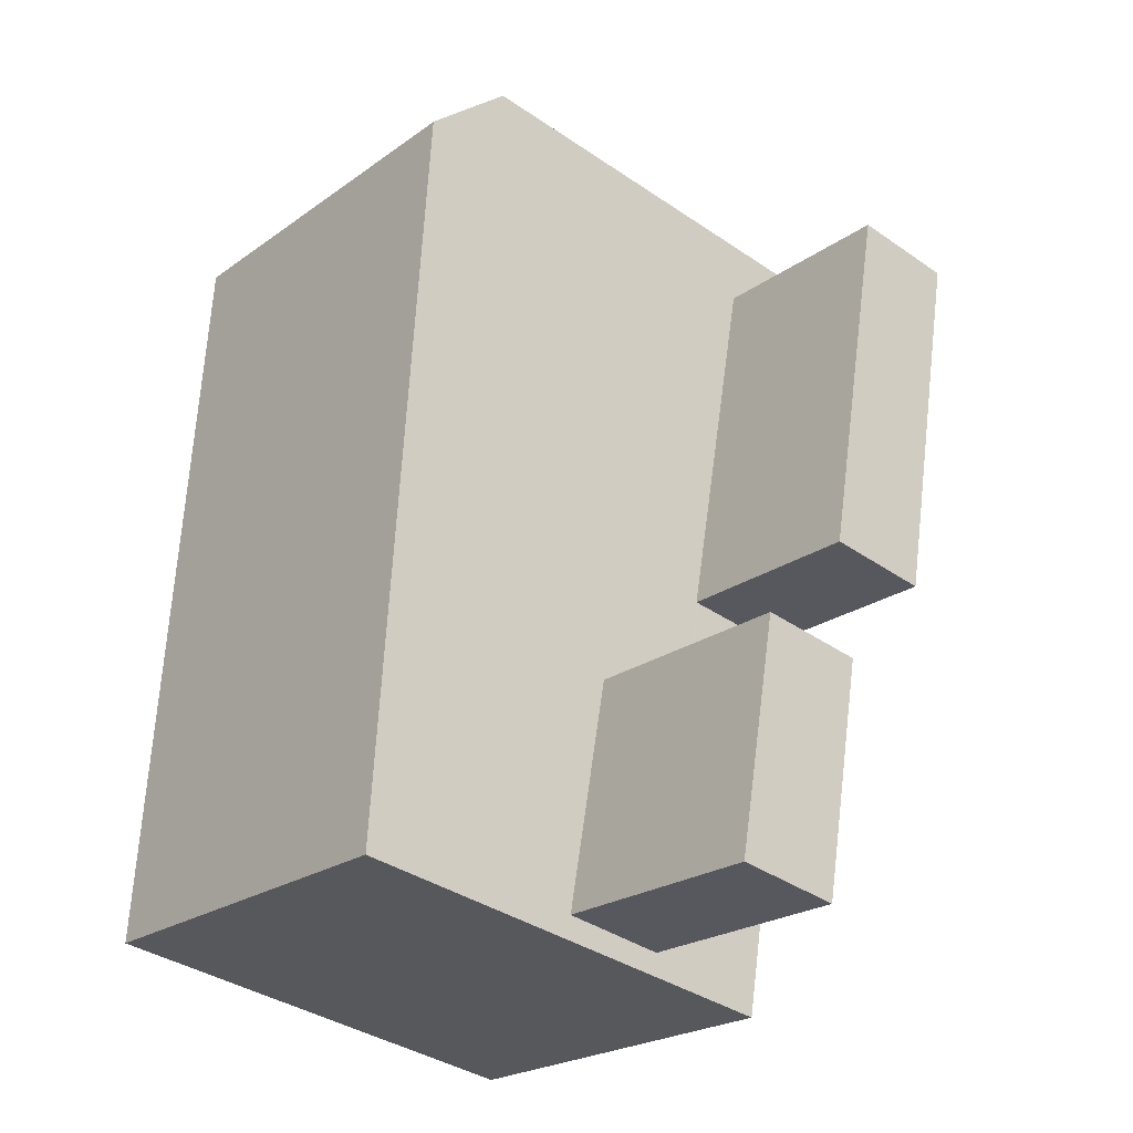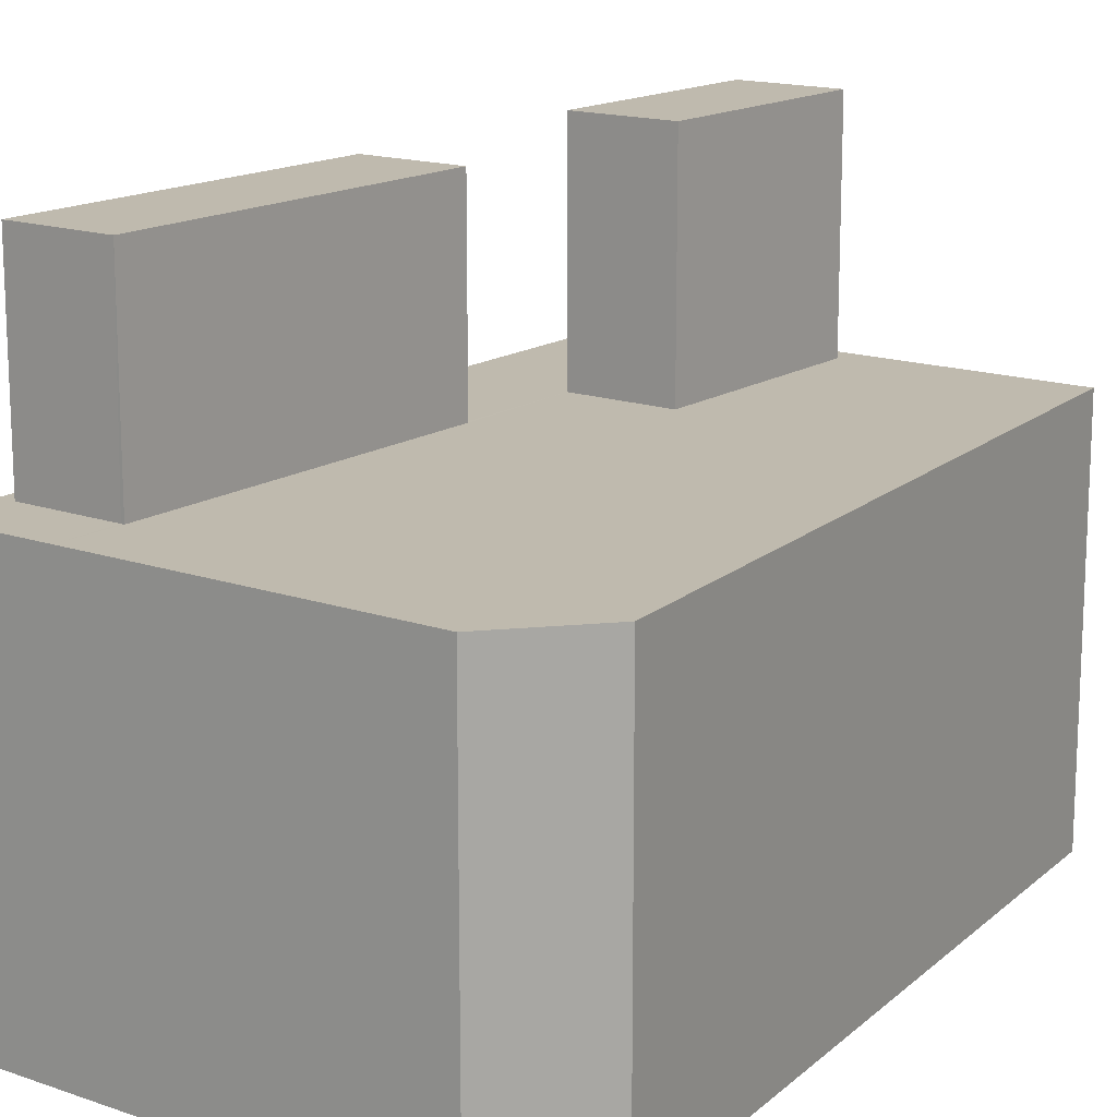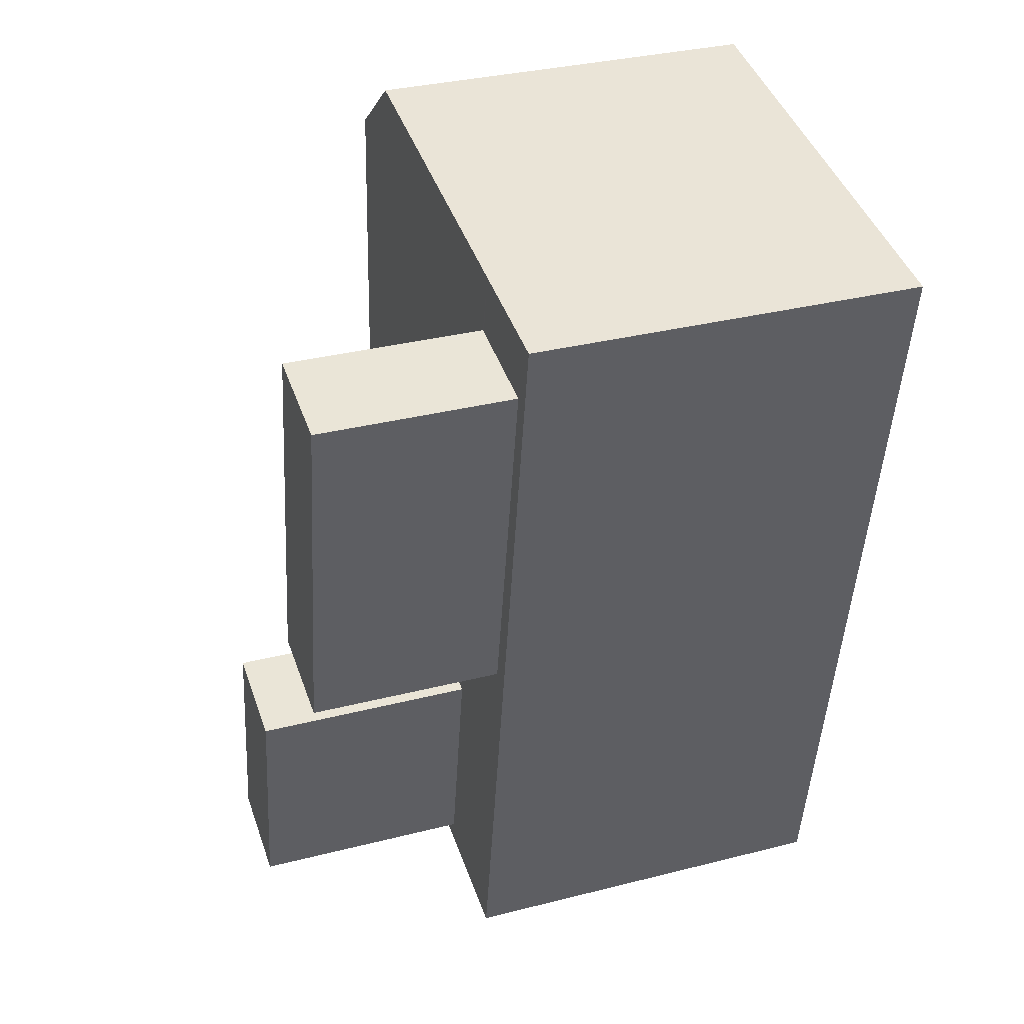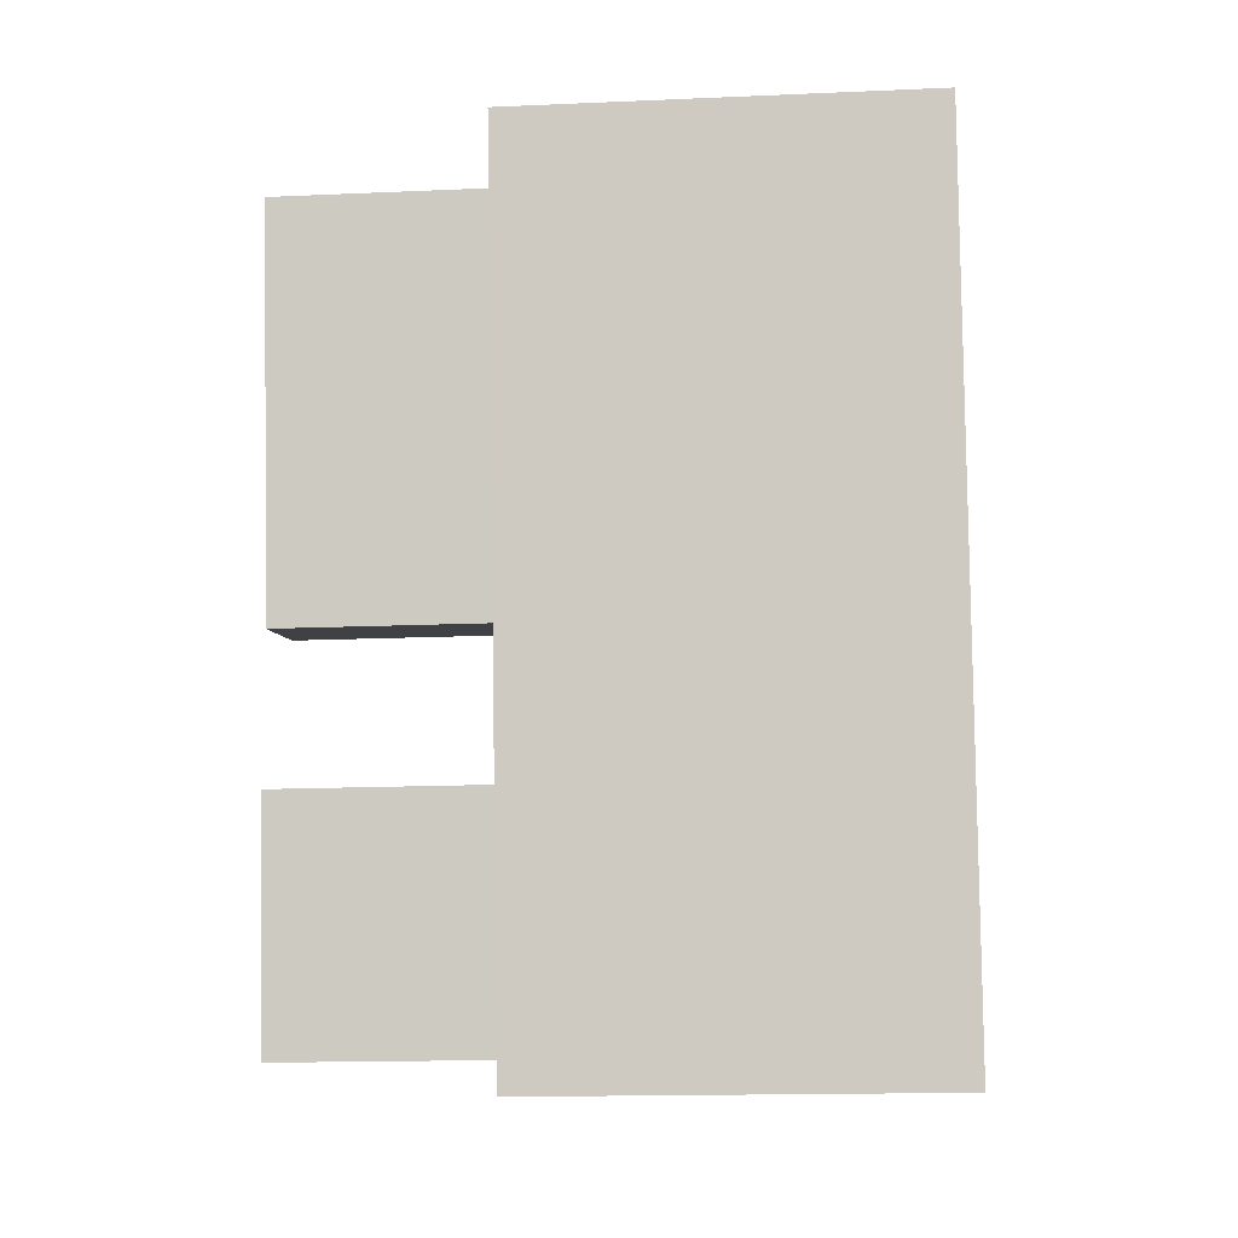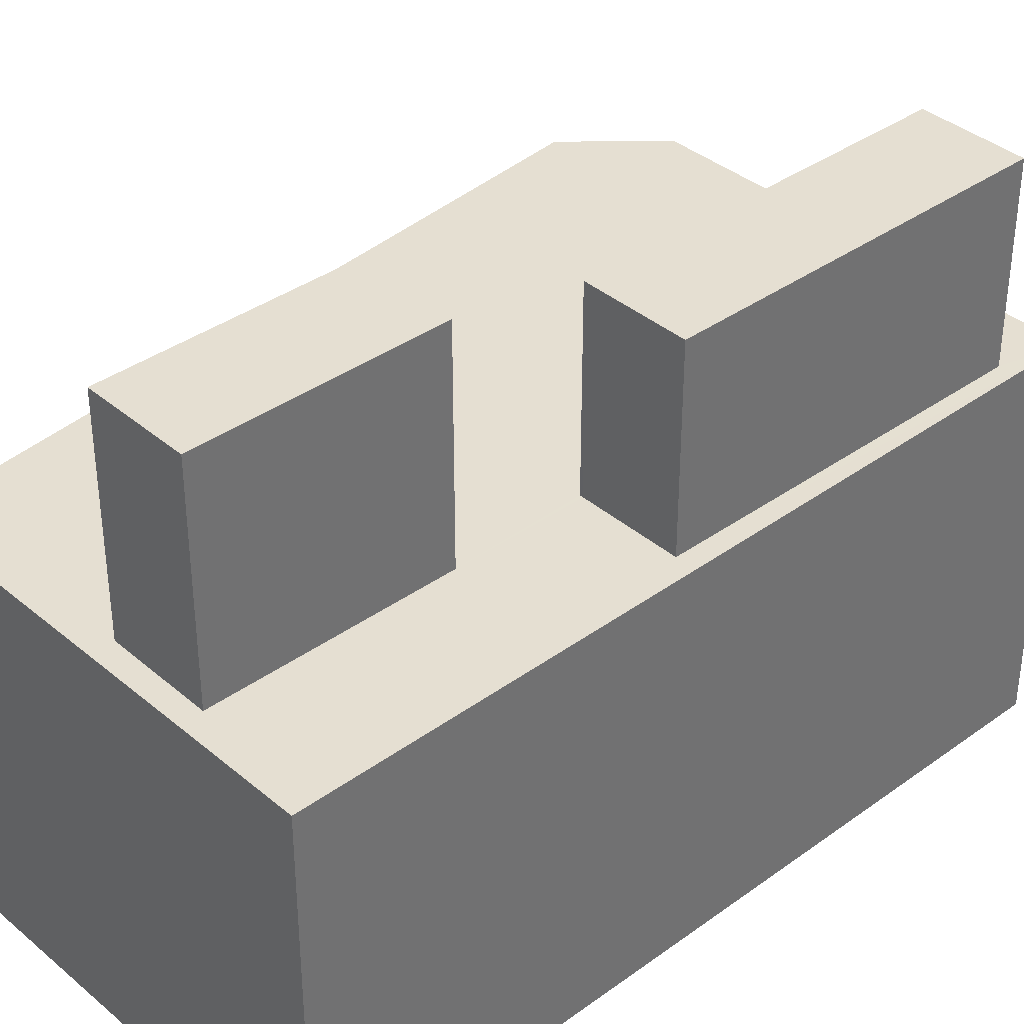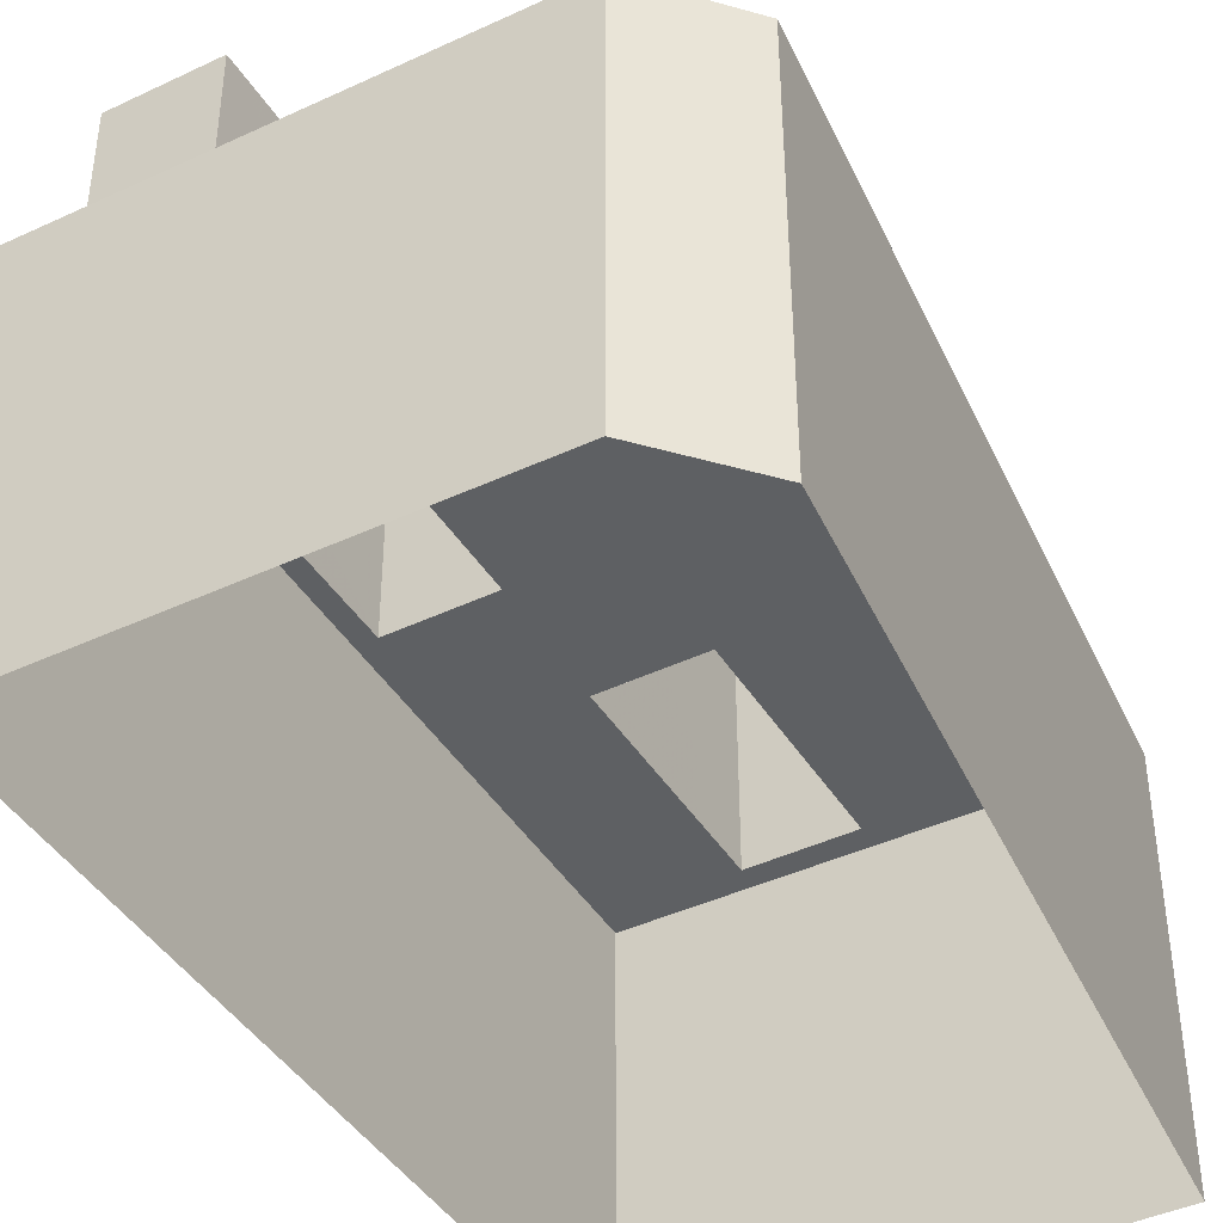
<metadata>
{"format":"obj","ext":"obj","renderer":"f3d","projection":"perspective","resolution":1024,"background":"white","views":[{"elev":-23.1,"azim":-40.0,"up":"+Y"},{"elev":15.6,"azim":-153.4,"up":"+Z"},{"elev":33.6,"azim":70.9,"up":"+Y"},{"elev":-15.9,"azim":95.2,"up":"+Y"},{"elev":37.4,"azim":37.5,"up":"+Z"},{"elev":-42.5,"azim":-160.4,"up":"+Z"}]}
</metadata>
<code>
v -1.237e+04 -3.487e+04 40.29
v -1.237e+04 -3.487e+04 44.99
v -1.238e+04 -3.487e+04 44.99
v -1.238e+04 -3.487e+04 40.29
v -1.237e+04 -3.486e+04 44.99
v -1.237e+04 -3.486e+04 40.29
v -1.237e+04 -3.486e+04 40.29
v -1.237e+04 -3.486e+04 44.99
v -1.238e+04 -3.485e+04 40.29
v -1.238e+04 -3.485e+04 31.99
v -1.238e+04 -3.487e+04 31.99
v -1.238e+04 -3.487e+04 40.29
v -1.238e+04 -3.485e+04 40.29
v -1.238e+04 -3.485e+04 31.99
v -1.237e+04 -3.485e+04 40.29
v -1.237e+04 -3.485e+04 31.99
v -1.237e+04 -3.485e+04 40.29
v -1.237e+04 -3.487e+04 31.99
v -1.237e+04 -3.487e+04 40.29
v -1.237e+04 -3.487e+04 40.29
v -1.237e+04 -3.486e+04 44.42
v -1.237e+04 -3.486e+04 44.42
v -1.237e+04 -3.486e+04 40.29
v -1.237e+04 -3.486e+04 40.29
v -1.237e+04 -3.486e+04 40.29
v -1.237e+04 -3.485e+04 44.42
v -1.237e+04 -3.485e+04 40.29
v -1.237e+04 -3.485e+04 44.42
v -1.237e+04 -3.485e+04 40.29
v -1.237e+04 -3.485e+04 40.29
f 11 10 18
f 18 10 16
f 10 14 16
f 8 3 2
f 8 5 3
f 30 15 29
f 15 30 17
f 23 7 24
f 19 17 24
f 1 20 19
f 7 1 19
f 24 17 30
f 7 19 24
f 4 20 1
f 20 4 12
f 27 15 13
f 6 9 12
f 9 27 13
f 29 15 27
f 7 23 25
f 25 27 9
f 7 25 6
f 6 12 4
f 25 9 6
f 28 22 21
f 28 26 22
f 1 2 3
f 4 1 3
f 4 3 5
f 6 4 5
f 7 5 8
f 7 6 5
f 1 8 2
f 1 7 8
f 9 10 11
f 12 9 11
f 13 14 10
f 9 13 10
f 14 15 16
f 16 15 17
f 13 15 14
f 17 18 16
f 17 19 18
f 18 20 11
f 11 20 12
f 19 20 18
f 21 22 23
f 21 23 24
f 22 25 23
f 25 22 26
f 27 25 26
f 26 28 29
f 26 29 27
f 28 30 29
f 24 28 21
f 24 30 28

</code>
